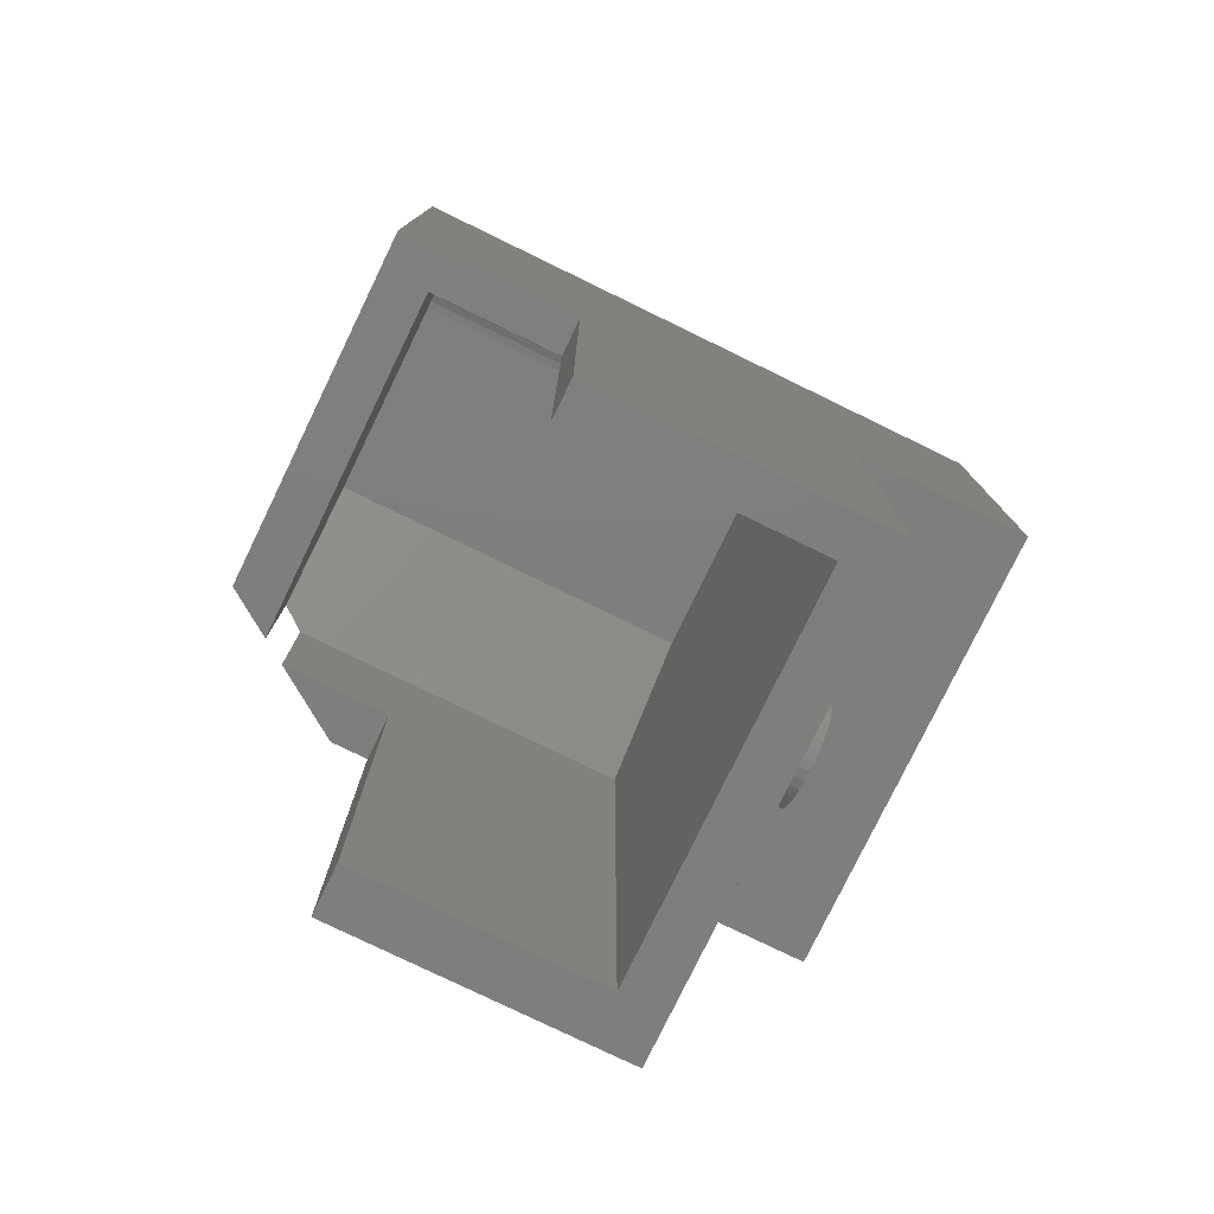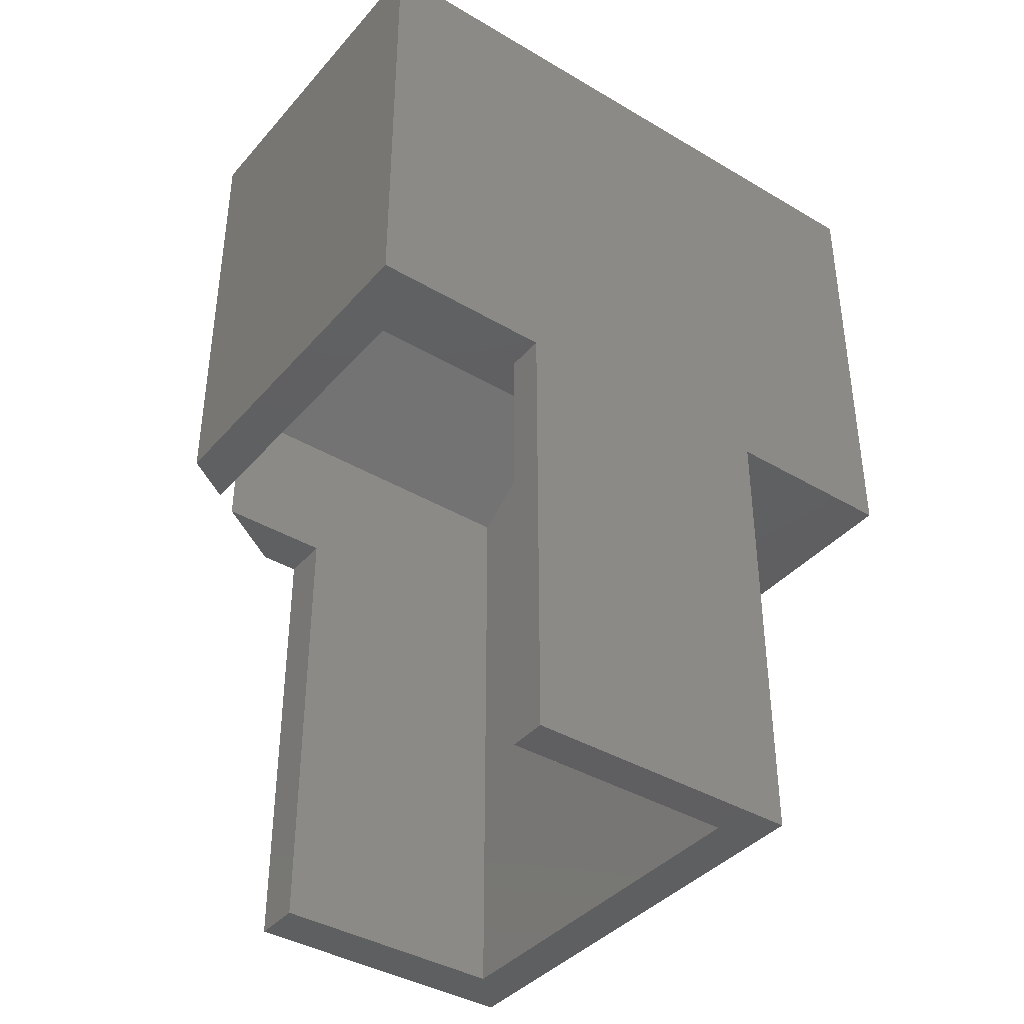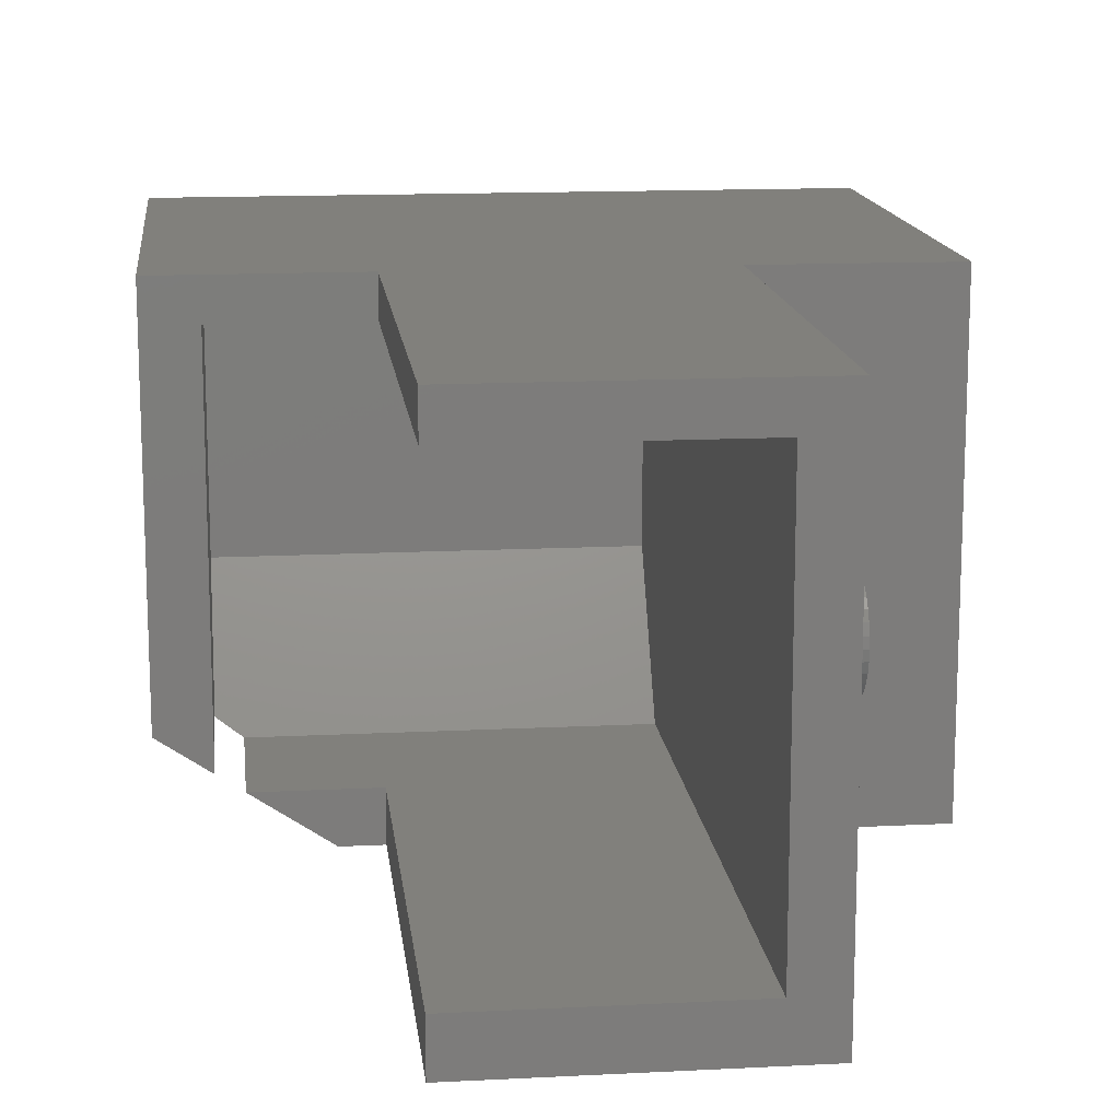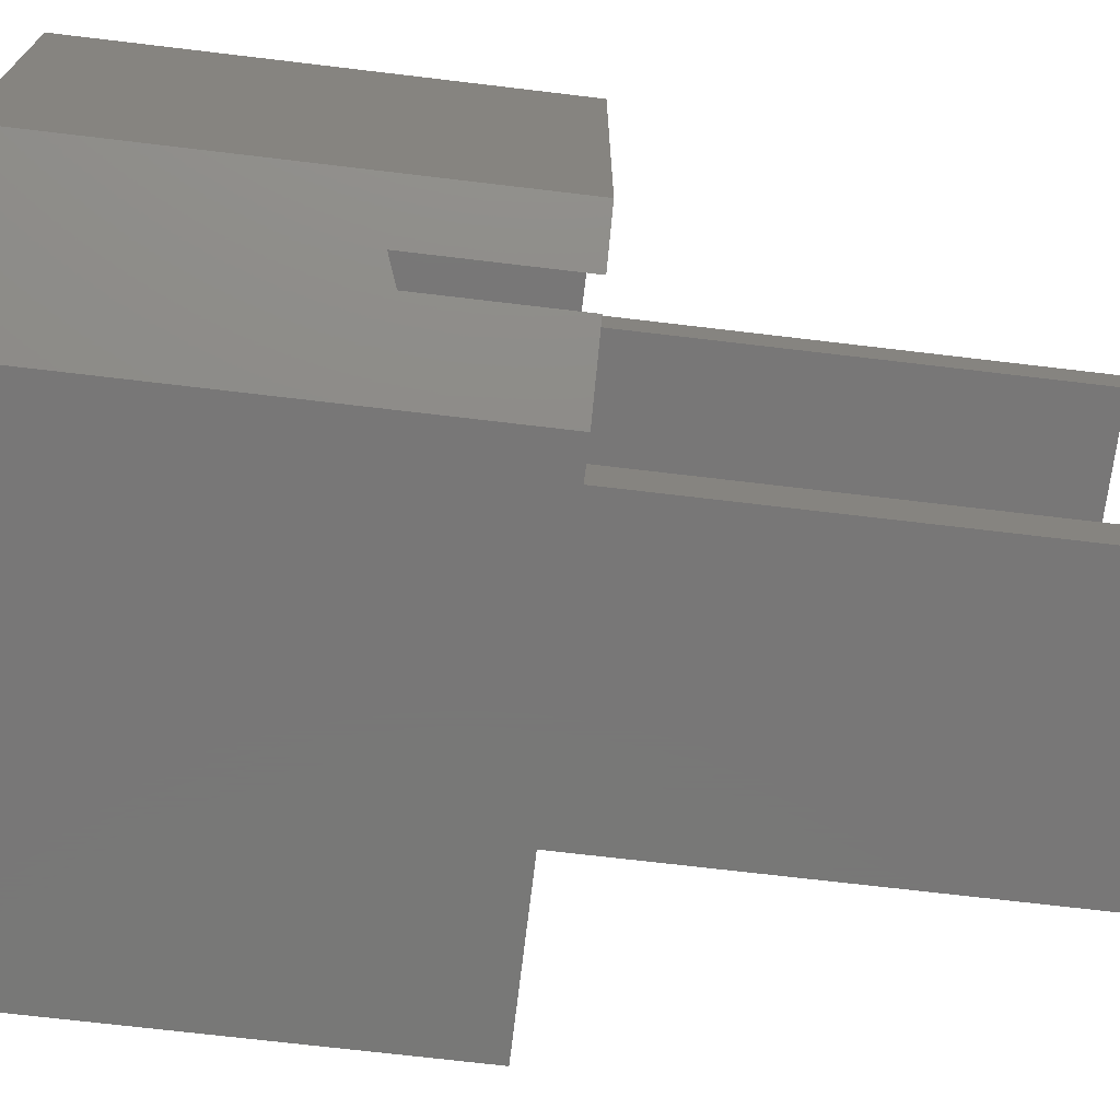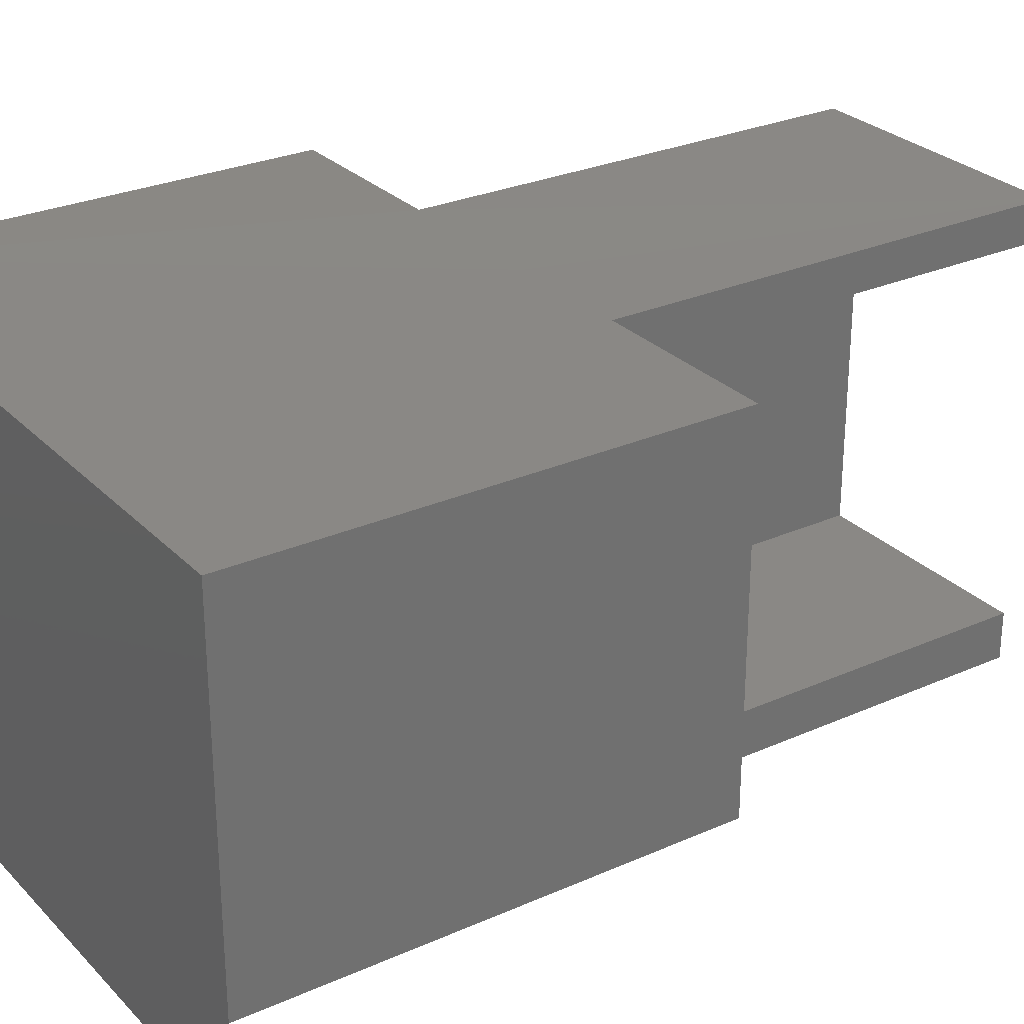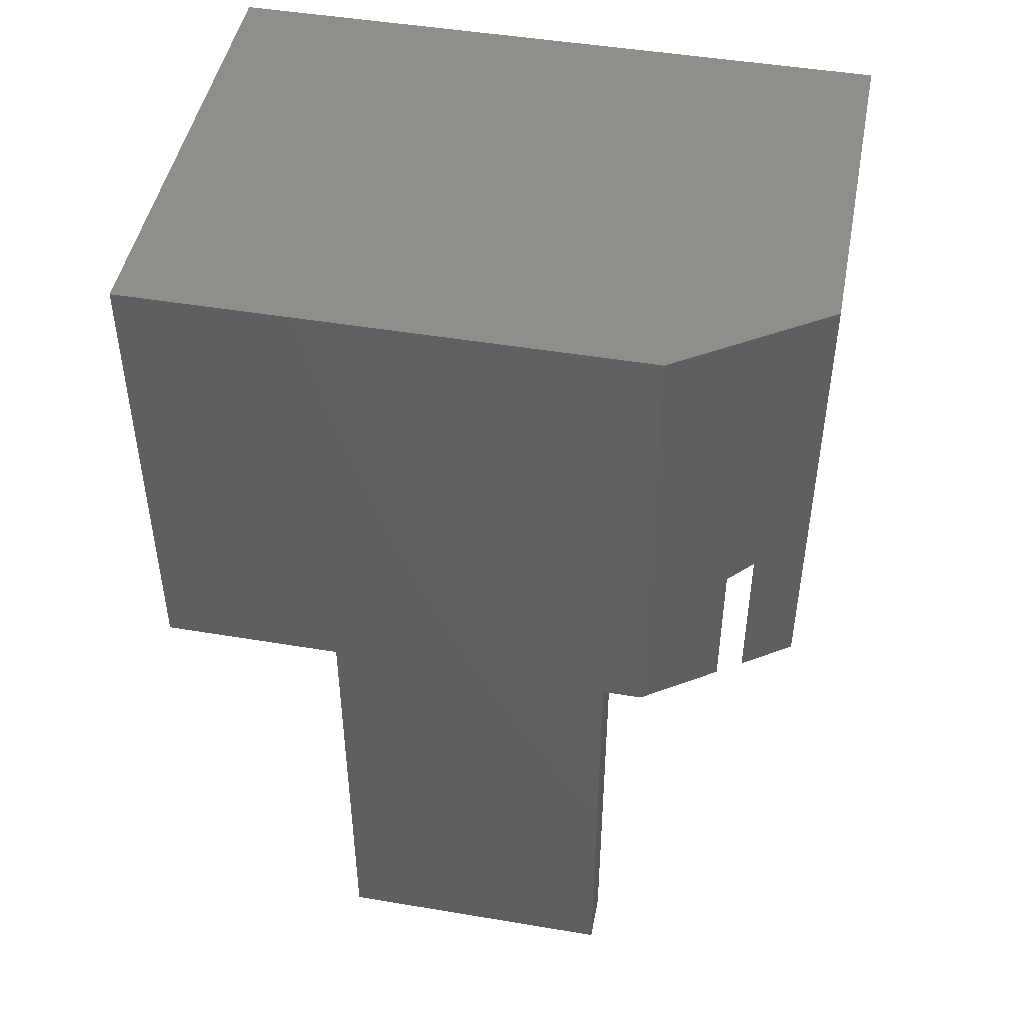
<metadata>
{"format":"stl","ext":"stl","renderer":"f3d","projection":"perspective","resolution":1024,"background":"white","views":[{"elev":-78.3,"azim":-25.9,"up":"+Y"},{"elev":-39.5,"azim":-36.4,"up":"+Y"},{"elev":14.2,"azim":-6.4,"up":"+Z"},{"elev":-70.3,"azim":-96.8,"up":"+Z"},{"elev":27.8,"azim":-124.1,"up":"+Z"},{"elev":46.8,"azim":-169.2,"up":"+Y"}]}
</metadata>
<code>
# stl→obj: 115 verts, 222 faces
v 0.1484 -0.5621 0.03947
v 0.1484 -0.5698 0.03872
v 0.1484 -0.5772 0.03647
v 0.1484 -0.5544 0.03872
v 0.1484 -0.547 0.03647
v 0.1484 -0.584 0.03282
v 0.1484 -0.5402 0.03282
v 0.1484 -0.59 0.02791
v 0.1484 -0.5342 0.02791
v 0.1484 -0.5949 0.02193
v 0.1484 -0.5293 0.02193
v 0.1484 -0.5986 0.01511
v 0.1484 -0.5256 0.01511
v 0.1484 -0.6008 0.007701
v 0.1484 -0.5234 0.007701
v 0.1484 -0.5234 -0.007701
v 0.1484 -0.5986 -0.01511
v 0.1484 -0.5256 -0.01511
v 0.1484 -0.5949 -0.02193
v 0.1484 -0.5293 -0.02193
v 0.1484 -0.59 -0.02791
v 0.1484 -0.5342 -0.02791
v 0.1484 -0.584 -0.03282
v 0.1484 -0.5402 -0.03282
v 0.1484 -0.5772 -0.03647
v 0.1484 -0.547 -0.03647
v 0.1484 -0.5698 -0.03872
v 0.1484 -0.5621 -0.03947
v 0.1484 -0.5544 -0.03872
v 0.1484 -0.5226 -4.834e-18
v 0.1484 -0.6016 4.834e-18
v 0.1484 -0.6008 -0.007701
v 0.1172 -0.5772 0.03647
v 0.1172 -0.5698 0.03872
v 0.1172 -0.5621 0.03947
v 0.1172 -0.5544 0.03872
v 0.1172 -0.547 0.03647
v 0.1172 -0.584 0.03282
v 0.1172 -0.5402 0.03282
v 0.1172 -0.59 0.02791
v 0.1172 -0.5342 0.02791
v 0.1172 -0.5949 0.02193
v 0.1172 -0.5293 0.02193
v 0.1172 -0.5986 0.01511
v 0.1172 -0.5256 0.01511
v 0.1172 -0.6008 0.007701
v 0.1172 -0.5234 0.007701
v 0.1172 -0.5256 -0.01511
v 0.1172 -0.5986 -0.01511
v 0.1172 -0.5234 -0.007701
v 0.1172 -0.5949 -0.02193
v 0.1172 -0.5293 -0.02193
v 0.1172 -0.59 -0.02791
v 0.1172 -0.5342 -0.02791
v 0.1172 -0.584 -0.03282
v 0.1172 -0.5402 -0.03282
v 0.1172 -0.5772 -0.03647
v 0.1172 -0.547 -0.03647
v 0.1172 -0.5698 -0.03872
v 0.1172 -0.5621 -0.03947
v 0.1172 -0.5544 -0.03872
v 0.1172 -0.6008 -0.007701
v 0.1172 -0.6016 4.834e-18
v 0.1172 -0.5226 -4.834e-18
v 0.07525 -0.1875 0.125
v 0.07525 -0.1899 0.137
v 0.07525 -0.1881 0.1311
v 0.07525 -0.1875 -0.03906
v 0.07525 -0.2578 -0.1484
v 0.07525 -0.2188 0.1562
v 0.07525 -0.2127 0.1556
v 0.07525 -0.2068 0.1539
v 0.07525 -0.2014 0.151
v 0.07525 -0.1967 0.1471
v 0.07525 -0.1928 0.1424
v 0.07525 -0.75 -0.1484
v 0.07525 -0.75 0.1562
v -0.2266 -0.1875 -0.03906
v -0.2266 -0.1875 0.125
v -0.2266 -0.1881 0.1311
v -0.2266 -0.1899 0.137
v -0.2266 -0.1928 0.1424
v -0.2266 -0.1967 0.1471
v -0.2266 -0.2014 0.151
v -0.2266 -0.2068 0.1539
v -0.2266 -0.2127 0.1556
v -0.2266 -0.2188 0.1562
v -0.2266 -0.2494 -0.1354
v -0.2266 -0.375 0.1562
v -0.2266 -0.375 -0.1354
v -0.1172 -0.75 0.1562
v -0.1172 -0.375 0.1562
v -0.207 -0.2578 -0.1484
v -0.207 -0.375 -0.1484
v -0.1172 -0.375 -0.1484
v -0.1172 -0.75 -0.1484
v -0.1484 -0.375 -0.1875
v -0.1484 6.505e-18 -0.1875
v -0.2656 4.337e-18 -0.1094
v -0.2656 -0.375 -0.1094
v -0.2656 2.08e-17 0.1872
v -0.2656 -0.375 0.1872
v -0.1172 -0.75 0.1875
v 0.1118 -0.75 0.1875
v 0.1118 -0.75 -0.1875
v -0.1172 -0.75 -0.1875
v -0.1172 -0.375 -0.1875
v -0.1172 -0.375 0.1872
v 0.2578 2.906e-17 -0.1875
v 0.2578 -0.375 -0.1875
v 0.1118 -0.375 -0.1875
v 0.1118 -0.375 0.1875
v 0.2578 -0.375 0.1872
v 0.2578 4.986e-17 0.1872
v -0.01714 -0.375 0.1872
f 1 2 3
f 4 1 3
f 4 3 5
f 5 3 6
f 5 6 7
f 7 6 8
f 7 8 9
f 9 8 10
f 9 10 11
f 11 10 12
f 11 12 13
f 13 12 14
f 13 14 15
f 16 17 18
f 18 17 19
f 18 19 20
f 20 19 21
f 20 21 22
f 22 21 23
f 22 23 24
f 24 23 25
f 24 25 26
f 26 25 27
f 26 27 28
f 26 28 29
f 15 14 30
f 30 14 31
f 30 31 16
f 16 31 32
f 16 32 17
f 33 34 35
f 33 35 36
f 37 33 36
f 38 33 37
f 39 38 37
f 40 38 39
f 41 40 39
f 42 40 41
f 43 42 41
f 44 42 43
f 45 44 43
f 46 44 45
f 47 46 45
f 48 49 50
f 51 49 48
f 52 51 48
f 53 51 52
f 54 53 52
f 55 53 54
f 56 55 54
f 57 55 56
f 58 57 56
f 59 57 58
f 60 59 58
f 61 60 58
f 49 62 50
f 50 62 63
f 50 63 64
f 64 63 46
f 64 46 47
f 64 30 50
f 50 30 16
f 50 16 48
f 48 16 18
f 48 18 52
f 52 18 20
f 52 20 54
f 54 20 22
f 54 22 56
f 56 22 24
f 56 24 58
f 58 24 26
f 58 26 61
f 61 26 29
f 61 29 60
f 60 29 28
f 60 28 59
f 59 28 27
f 59 27 57
f 57 27 25
f 57 25 55
f 55 25 23
f 55 23 53
f 53 23 21
f 53 21 51
f 51 21 19
f 51 19 49
f 49 19 17
f 49 17 62
f 62 17 32
f 62 32 63
f 63 32 31
f 63 31 46
f 46 31 14
f 46 14 44
f 44 14 12
f 44 12 42
f 42 12 10
f 42 10 40
f 40 10 8
f 40 8 38
f 38 8 6
f 38 6 33
f 33 6 3
f 33 3 34
f 34 3 2
f 34 2 35
f 35 2 1
f 35 1 36
f 36 1 4
f 36 4 37
f 37 4 5
f 37 5 39
f 39 5 7
f 39 7 41
f 41 7 9
f 41 9 43
f 43 9 11
f 43 11 45
f 45 11 13
f 45 13 47
f 47 13 15
f 47 15 64
f 64 15 30
f 65 66 67
f 68 69 70
f 68 70 71
f 68 71 72
f 68 72 73
f 68 73 74
f 68 74 75
f 68 75 66
f 68 66 65
f 69 76 70
f 70 76 77
f 78 68 79
f 79 68 65
f 79 80 81
f 78 79 81
f 78 81 82
f 78 82 83
f 78 83 84
f 78 84 85
f 78 85 86
f 78 86 87
f 78 87 88
f 89 90 87
f 87 90 88
f 77 91 70
f 70 91 92
f 70 92 87
f 87 92 89
f 74 82 75
f 75 82 81
f 75 81 66
f 66 81 80
f 66 80 67
f 67 80 79
f 67 79 65
f 82 74 83
f 83 74 73
f 83 73 84
f 84 73 72
f 84 72 85
f 85 72 71
f 85 71 86
f 86 71 70
f 86 70 87
f 93 94 69
f 69 94 95
f 69 95 76
f 76 95 96
f 93 97 94
f 97 93 98
f 98 93 88
f 98 88 99
f 99 88 90
f 99 90 100
f 101 99 102
f 102 99 100
f 69 68 93
f 93 68 78
f 93 78 88
f 103 91 104
f 104 91 77
f 104 77 105
f 105 77 76
f 105 76 106
f 106 76 96
f 95 107 96
f 96 107 106
f 108 92 103
f 103 92 91
f 97 107 94
f 94 107 95
f 100 90 102
f 102 90 89
f 102 89 108
f 108 89 92
f 109 110 111
f 109 111 107
f 109 107 97
f 109 97 98
f 105 106 111
f 111 106 107
f 111 110 112
f 112 110 113
f 114 101 102
f 114 102 108
f 114 108 115
f 114 115 112
f 114 112 113
f 104 112 103
f 103 112 115
f 103 115 108
f 111 112 105
f 105 112 104
f 98 99 109
f 109 99 101
f 109 101 114
f 109 114 110
f 110 114 113

</code>
